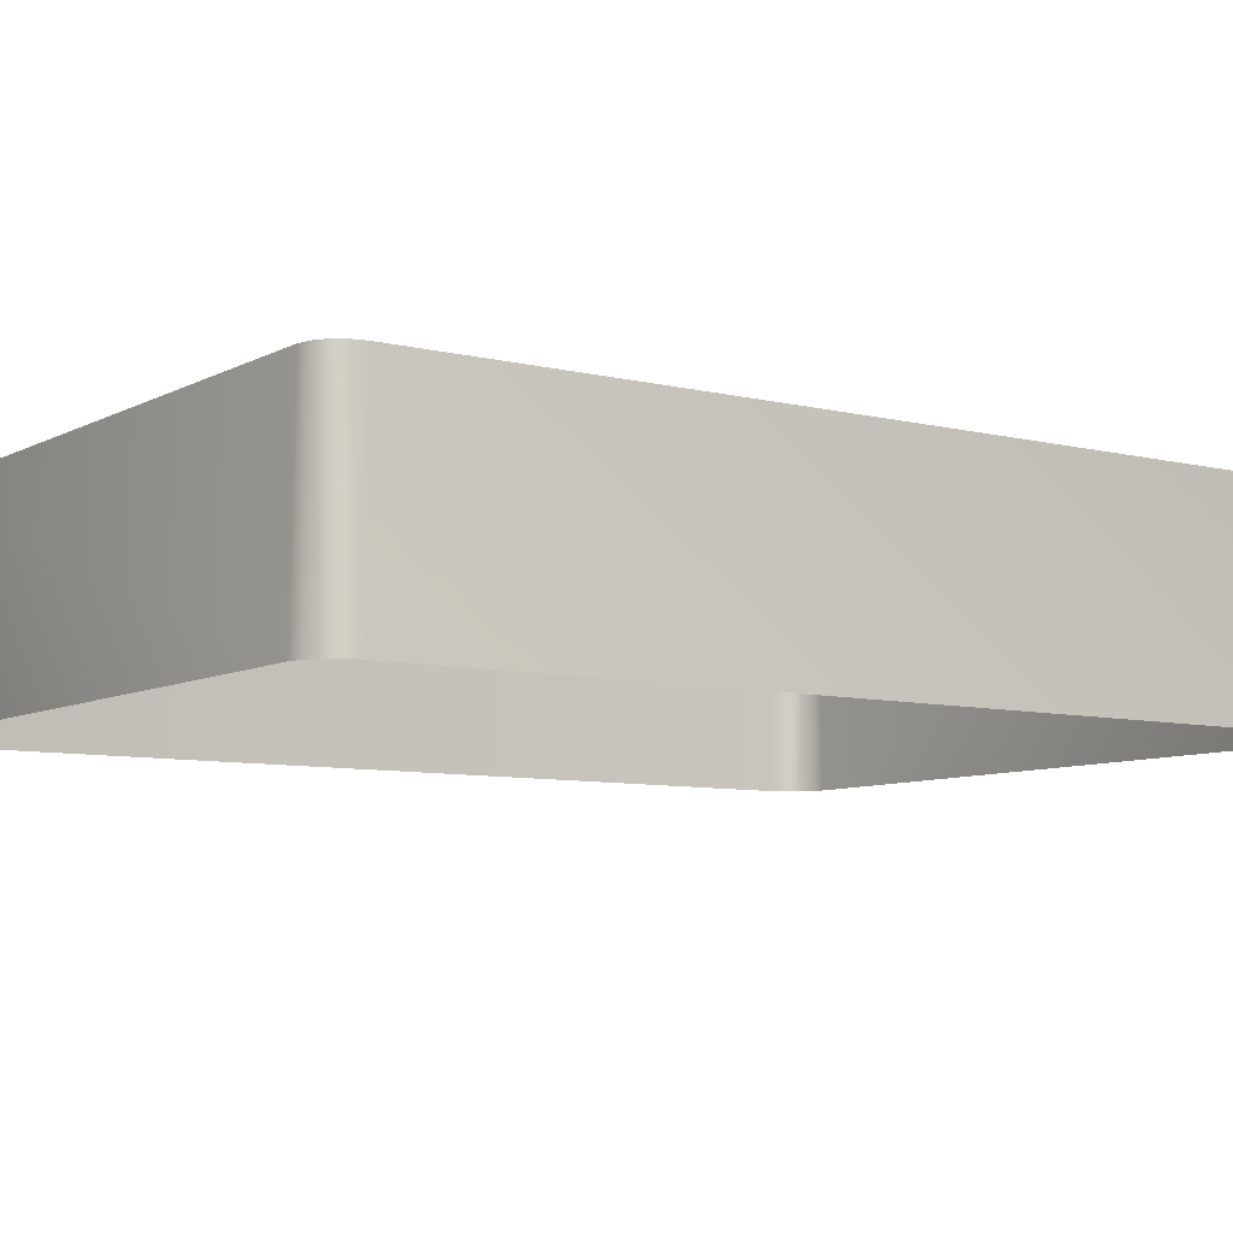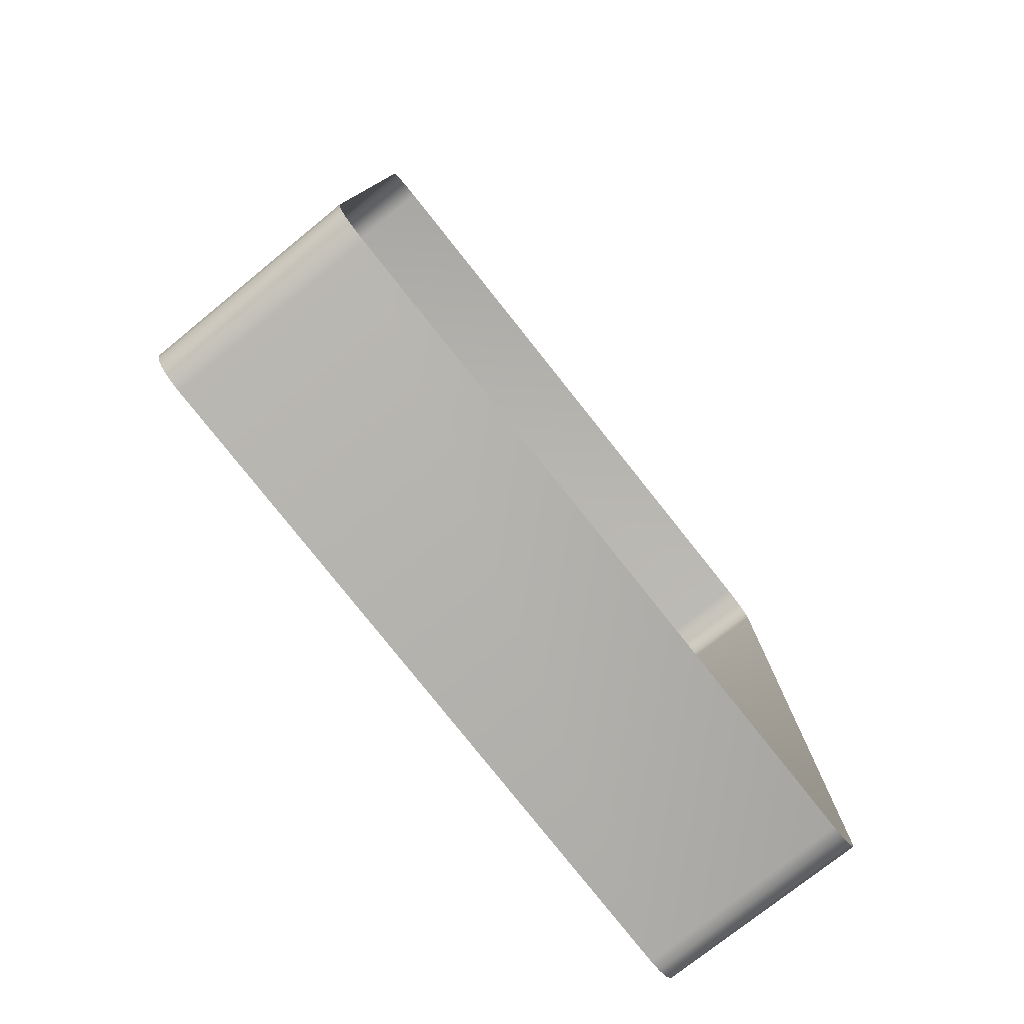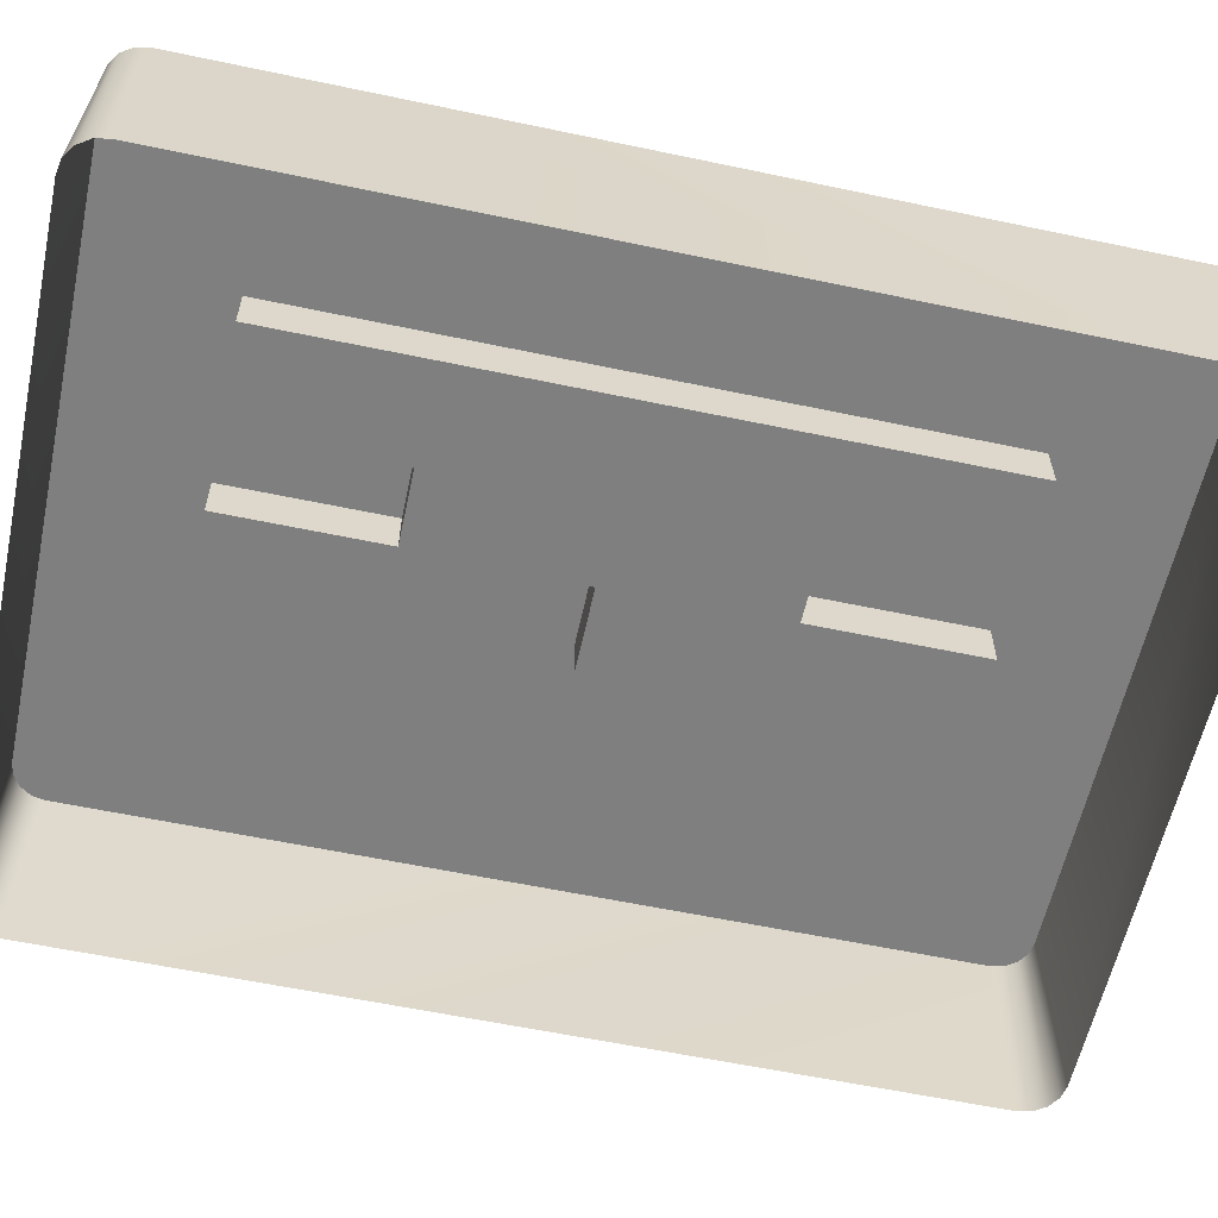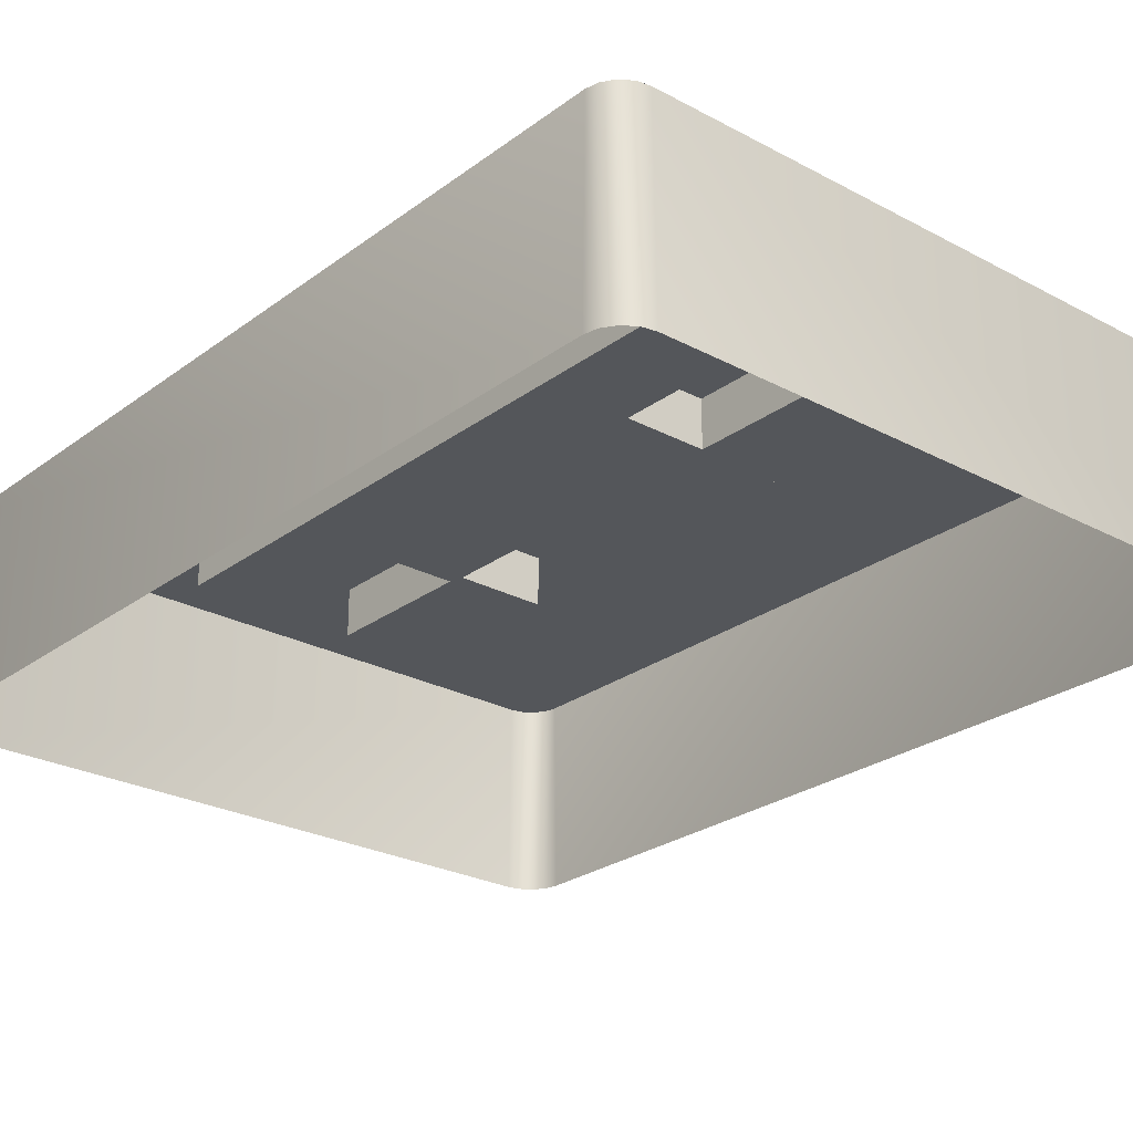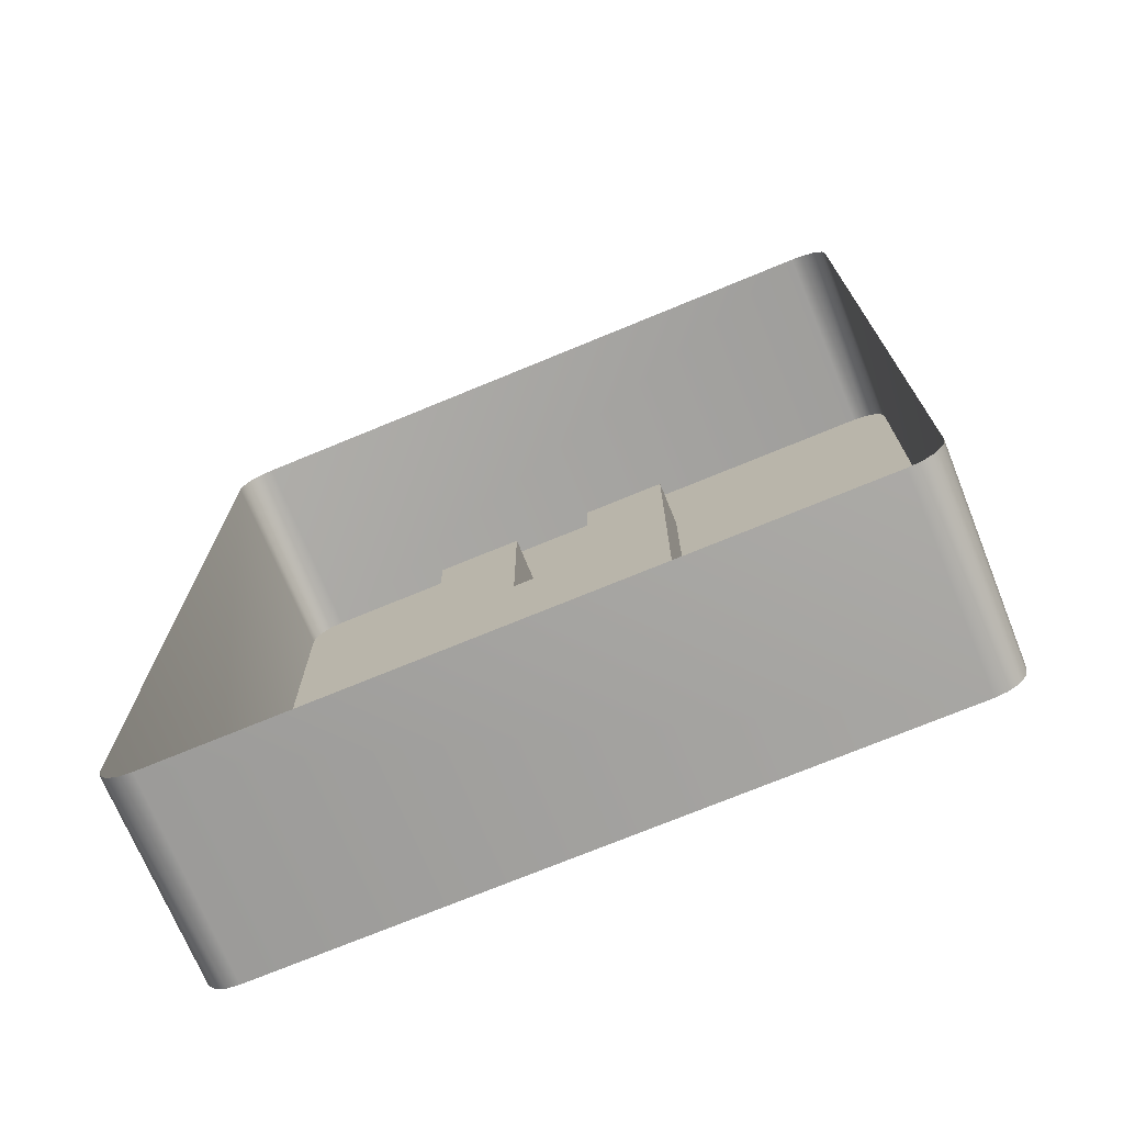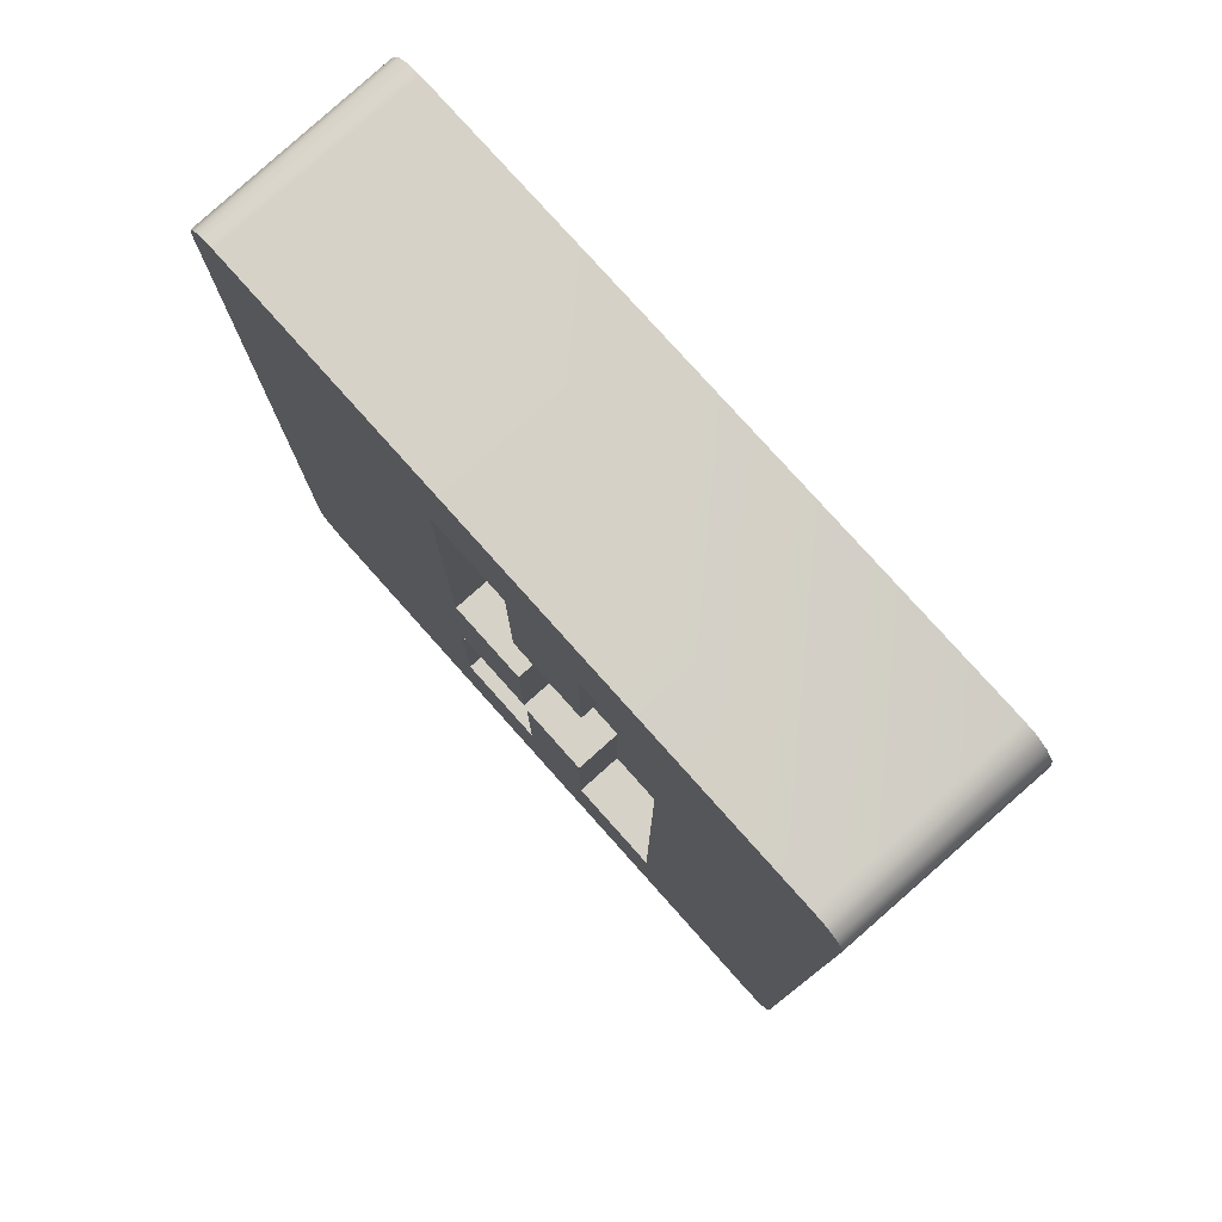
<metadata>
{"format":"obj","ext":"obj","renderer":"f3d","projection":"perspective","resolution":1024,"background":"white","views":[{"elev":-7.7,"azim":-124.9,"up":"+Z"},{"elev":-79.5,"azim":128.5,"up":"+Y"},{"elev":-59.7,"azim":77.8,"up":"+Z"},{"elev":-25.7,"azim":139.5,"up":"+Z"},{"elev":-73.3,"azim":-157.6,"up":"+Y"},{"elev":78.6,"azim":48.2,"up":"+Y"}]}
</metadata>
<code>
v -0.002818 0.05269 0.01019
v -0.008187 0.05269 0.01019
v -0.003002 0.06257 0.01019
v 0.001405 0.06178 0.01019
v -0.002818 0.06178 0.01019
v 0.001405 0.0527 0.01019
v -0.003002 0.07121 0.01019
v -0.007789 0.07121 0.01019
v 0.006964 0.0527 0.01019
v -0.008187 0.06257 0.01019
v -0.008187 0.05269 0.007427
v -0.002818 0.05269 0.007427
v -0.002818 0.06178 0.007427
v 0.001405 0.06178 0.007427
v 0.001405 0.0527 0.007427
v 0.006964 0.0527 0.007427
v 0.006964 0.09072 0.007427
v 0.001893 0.09072 0.007427
v 0.001893 0.08109 0.007427
v -0.002867 0.08109 0.007427
v -0.002867 0.09075 0.007427
v -0.007789 0.09075 0.007427
v -0.007789 0.07121 0.007427
v -0.003002 0.07121 0.007427
v -0.003002 0.06257 0.007427
v -0.008187 0.06257 0.007427
v 0.006964 0.09072 0.01019
v 0.001893 0.09072 0.01019
v 0.001893 0.08109 0.01019
v -0.002867 0.08109 0.01019
v -0.002867 0.09075 0.01019
v -0.007789 0.09075 0.01019
v -0.007789 0.07121 0.01019
v -0.002818 0.05269 0.01019
v -0.002818 0.06178 0.01019
v -0.003002 0.06257 0.01019
v -0.003002 0.07121 0.01019
v 0.001893 0.09072 0.01019
v -0.007789 0.09075 0.01019
v -0.002867 0.09075 0.01019
v -0.002867 0.08109 0.01019
v 0.001893 0.08109 0.01019
v 0.01661 0.09823 -0.001135
v 0.01718 0.04577 0.01019
v 0.01759 0.0464 0.01019
v 0.01772 0.0471 0.01019
v -0.02247 0.04634 -0.001135
v -0.02202 0.04566 -0.001135
v -0.02134 0.04521 -0.001135
v 0.01655 0.04536 0.01019
v 0.01772 0.09634 0.01019
v 0.01759 0.09703 0.01019
v 0.01585 0.04522 0.01019
v 0.01718 0.09766 0.01019
v 0.01655 0.09808 0.01019
v -0.02134 0.09823 -0.001135
v -0.02202 0.09778 -0.001135
v -0.02247 0.09709 -0.001135
v 0.01586 0.09837 -0.001135
v 0.01788 0.09635 -0.001135
v 0.01788 0.04709 -0.001135
v 0.01586 0.04507 -0.001135
v -0.02058 0.04522 0.01019
v 0.01585 0.09821 0.01019
v -0.02058 0.09821 0.01019
v -0.02128 0.04536 0.01019
v -0.02128 0.09808 0.01019
v -0.02191 0.09766 0.01019
v -0.02191 0.04577 0.01019
v -0.02232 0.09703 0.01019
v -0.02261 0.09635 -0.001135
v -0.02059 0.09837 -0.001135
v -0.02059 0.04507 -0.001135
v -0.02261 0.04709 -0.001135
v 0.01729 0.09778 -0.001135
v 0.01774 0.09709 -0.001135
v 0.01774 0.04634 -0.001135
v 0.01729 0.04566 -0.001135
v 0.01661 0.04521 -0.001135
v -0.02246 0.09634 0.01019
v -0.02232 0.0464 0.01019
v -0.02246 0.0471 0.01019
g Bouton_3
f 80 65 68
f 12 13 25
f 40 39 22
f 41 40 21
f 42 41 20
f 38 42 19
f 27 38 18
f 6 9 16
f 4 6 15
f 5 4 14
f 1 5 13
f 2 1 12
f 74 82 80
f 46 61 60
f 64 59 72
f 63 73 62
f 67 65 72
f 66 49 73
f 55 43 59
f 50 53 62
f 67 56 57
f 68 57 58
f 70 58 71
f 69 48 49
f 81 47 48
f 82 74 47
f 54 75 43
f 52 76 75
f 51 60 76
f 50 79 78
f 44 78 77
f 46 45 77
f 39 8 23
f 23 8 7
f 7 3 25
f 3 10 26
f 9 27 17
f 10 2 11
f 21 40 22
f 20 41 21
f 19 42 20
f 18 38 19
f 17 27 18
f 15 6 16
f 14 4 15
f 13 5 14
f 12 1 13
f 11 2 12
f 71 74 80
f 51 46 60
f 65 64 72
f 53 63 62
f 56 67 72
f 63 66 73
f 64 55 59
f 79 50 62
f 68 67 57
f 70 68 58
f 80 70 71
f 66 69 49
f 69 81 48
f 81 82 47
f 55 54 43
f 54 52 75
f 52 51 76
f 44 50 78
f 45 44 77
f 61 46 77
f 22 39 23
f 24 23 7
f 24 7 25
f 25 3 26
f 16 9 17
f 26 10 11
f 65 67 68
f 65 80 27
f 64 27 51
f 54 55 51
f 27 9 46
f 44 45 46
f 44 46 53
f 63 53 82
f 69 66 82
f 10 80 82
f 35 34 6
f 82 34 2
f 33 10 36
f 33 32 80
f 80 32 31
f 28 31 30
f 28 27 31
f 9 6 53
f 34 82 53
f 27 80 31
f 11 25 26
f 25 19 20
f 23 24 20
f 22 20 21
f 16 17 18
f 16 14 15
f 14 25 13
f 14 16 19
f 64 65 27
f 55 64 51
f 52 54 51
f 51 27 46
f 50 44 53
f 66 63 82
f 81 69 82
f 2 10 82
f 4 35 6
f 37 33 36
f 10 33 80
f 29 28 30
f 46 9 53
f 6 34 53
f 24 25 20
f 22 23 20
f 19 16 18
f 25 14 19
f 70 80 68
f 11 12 25

</code>
